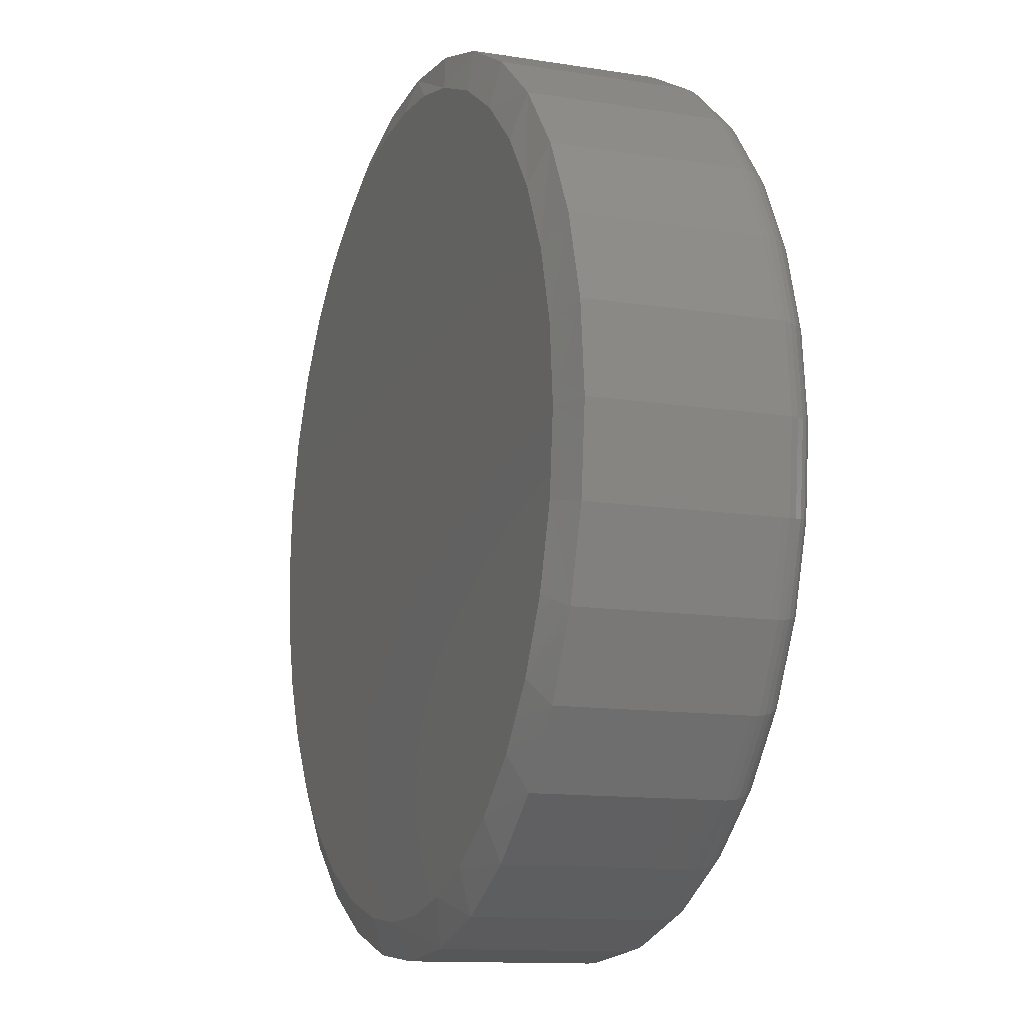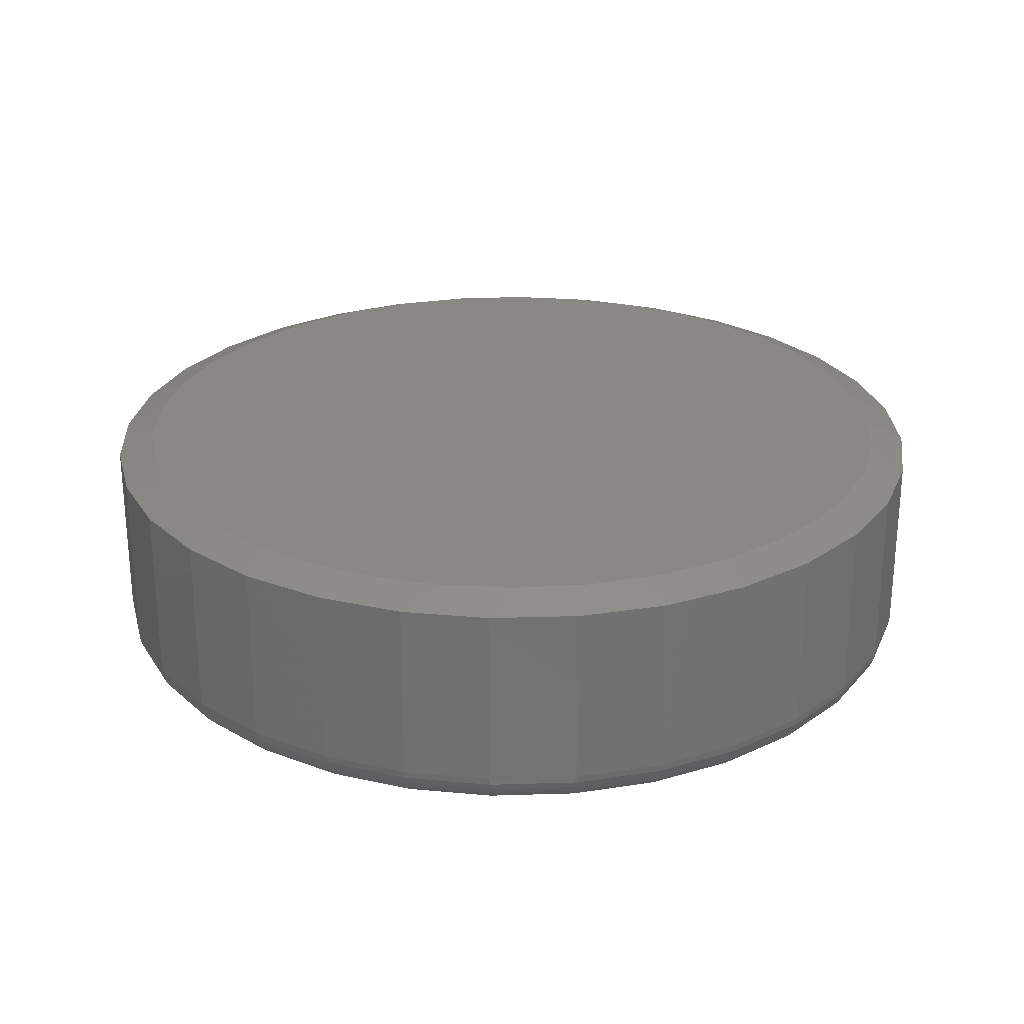
<metadata>
{"format":"stl","ext":"stl","renderer":"f3d","projection":"perspective","resolution":1024,"background":"white","views":[{"elev":-12.2,"azim":69.4,"up":"+Y"},{"elev":26.0,"azim":-132.2,"up":"+Z"}]}
</metadata>
<code>
# stl→obj: 356 verts, 708 faces
v 0.7658 -8.588e-16 0.0625
v 0.7658 -1.856e-16 0.375
v 0.7512 -0.1479 0.0625
v 0.7512 -0.1479 0.375
v 0.7081 -0.29 0.0625
v 0.7081 -0.29 0.375
v 0.6381 -0.4211 0.0625
v 0.6381 -0.4211 0.375
v 0.5438 -0.5359 0.0625
v 0.5438 -0.5359 0.375
v 0.429 -0.6302 0.0625
v 0.429 -0.6302 0.375
v 0.2979 -0.7002 0.0625
v 0.2979 -0.7002 0.375
v 0.1558 -0.7433 0.0625
v 0.1558 -0.7433 0.375
v 0.007895 -0.7579 0.0625
v 0.007895 -0.7579 0.375
v -0.14 -0.7433 0.0625
v -0.14 -0.7433 0.375
v -0.2821 -0.7002 0.0625
v -0.2821 -0.7002 0.375
v -0.4132 -0.6302 0.0625
v -0.4132 -0.6302 0.375
v -0.528 -0.5359 0.0625
v -0.528 -0.5359 0.375
v -0.6223 -0.4211 0.0625
v -0.6223 -0.4211 0.375
v -0.6923 -0.29 0.0625
v -0.6923 -0.29 0.375
v -0.7354 -0.1479 0.0625
v -0.7354 -0.1479 0.375
v -0.75 9.281e-17 0.0625
v -0.75 9.281e-17 0.375
v -0.7354 0.1479 0.0625
v -0.7354 0.1479 0.375
v -0.6923 0.29 0.0625
v -0.6923 0.29 0.375
v -0.6223 0.4211 0.0625
v -0.6223 0.4211 0.375
v -0.528 0.5359 0.0625
v -0.528 0.5359 0.375
v -0.4132 0.6302 0.0625
v -0.4132 0.6302 0.375
v -0.2821 0.7002 0.0625
v -0.2821 0.7002 0.375
v -0.14 0.7433 0.0625
v -0.14 0.7433 0.375
v 0.007895 0.7579 0.0625
v 0.007895 0.7579 0.375
v 0.1558 0.7433 0.0625
v 0.1558 0.7433 0.375
v 0.2979 0.7002 0.0625
v 0.2979 0.7002 0.375
v 0.429 0.6302 0.0625
v 0.429 0.6302 0.375
v 0.5438 0.5359 0.0625
v 0.5438 0.5359 0.375
v 0.6381 0.4211 0.0625
v 0.6381 0.4211 0.375
v 0.7081 0.29 0.0625
v 0.7081 0.29 0.375
v 0.7512 0.1479 0.0625
v 0.7512 0.1479 0.375
v -0.09856 0.6872 0.3984
v 0.1143 0.6872 0.3984
v 0.007895 0.6954 0.3984
v 0.2183 0.6628 0.3984
v -0.2025 0.6628 0.3984
v 0.3326 0.6149 0.3984
v -0.3165 0.6151 0.3984
v 0.4366 0.5475 0.3984
v -0.4203 0.5479 0.3984
v 0.527 0.4627 0.3984
v -0.5106 0.4634 0.3984
v 0.6009 0.3632 0.3984
v -0.5845 0.3642 0.3984
v 0.6571 0.2491 0.3984
v -0.6411 0.2499 0.3984
v 0.6917 0.1267 0.3984
v -0.6758 0.1271 0.3984
v 0.7033 -1.388e-16 0.3984
v -0.6875 1.025e-07 0.3984
v 0.69 -0.135 0.3984
v -0.6788 -0.1097 0.3984
v 0.6509 -0.2649 0.3984
v -0.6529 -0.2166 0.3984
v 0.5919 -0.3775 0.3984
v -0.6104 -0.3182 0.3984
v -0.5525 -0.4117 0.3984
v 0.5135 -0.4774 0.3984
v -0.4655 -0.5094 0.3984
v 0.4182 -0.5615 0.3984
v -0.3616 -0.5891 0.3984
v 0.3092 -0.6267 0.3984
v -0.2447 -0.6479 0.3984
v 0.2069 -0.6663 0.3984
v 0.0997 -0.6893 0.3984
v -0.1188 -0.6837 0.3984
v -0.00979 -0.6952 0.3984
v 0.007895 0.6954 0
v 0.1436 0.682 0
v -0.1278 0.682 0
v 0.007895 -0.6954 0
v -0.1278 -0.682 0
v 0.1436 -0.682 0
v -0.2582 -0.6425 0
v 0.274 -0.6425 0
v -0.3784 -0.5782 0
v 0.3942 -0.5782 0
v -0.4838 -0.4917 0
v 0.4996 -0.4917 0
v -0.5703 -0.3863 0
v 0.5861 -0.3863 0
v -0.6346 -0.2661 0
v 0.6504 -0.2661 0
v -0.6741 -0.1357 0
v 0.6899 -0.1357 0
v -0.6875 -5.721e-16 0
v 0.7033 4.077e-16 0
v -0.6741 0.1357 0
v 0.6899 0.1357 0
v -0.6346 0.2661 0
v 0.6504 0.2661 0
v -0.5703 0.3863 0
v 0.5861 0.3863 0
v -0.4838 0.4917 0
v 0.4996 0.4917 0
v -0.3784 0.5782 0
v 0.3942 0.5782 0
v -0.2582 0.6425 0
v 0.274 0.6425 0
v 0.7646 0 0.05031
v 0.75 -0.1476 0.05031
v 0.761 0 0.03858
v 0.7466 -0.1469 0.03858
v 0.7553 0 0.02778
v 0.7409 -0.1458 0.02778
v 0.7475 0 0.01831
v 0.7333 -0.1443 0.01831
v 0.738 -5.551e-17 0.01053
v 0.724 -0.1424 0.01053
v 0.7272 0 0.004758
v 0.7134 -0.1403 0.004758
v 0.7155 0 0.001201
v 0.7019 -0.138 0.001201
v -0.7343 -0.1476 0.05031
v -0.7488 -7.216e-16 0.05031
v -0.7308 -0.1469 0.03858
v -0.7452 -7.216e-16 0.03858
v -0.7251 -0.1458 0.02778
v -0.7395 -6.661e-16 0.02778
v -0.7175 -0.1443 0.01831
v -0.7317 -6.661e-16 0.01831
v -0.7082 -0.1424 0.01053
v -0.7222 -6.661e-16 0.01053
v -0.6976 -0.1403 0.004758
v -0.7114 -6.661e-16 0.004758
v -0.6861 -0.138 0.001201
v -0.6997 -6.661e-16 0.001201
v -0.6912 -0.2896 0.05031
v -0.6879 -0.2882 0.03858
v -0.6826 -0.286 0.02778
v -0.6754 -0.283 0.01831
v -0.6666 -0.2794 0.01053
v -0.6567 -0.2753 0.004758
v -0.6458 -0.2708 0.001201
v -0.6213 -0.4204 0.05031
v -0.6183 -0.4184 0.03858
v -0.6135 -0.4152 0.02778
v -0.6071 -0.4109 0.01831
v -0.5992 -0.4056 0.01053
v -0.5902 -0.3996 0.004758
v -0.5804 -0.3931 0.001201
v -0.5272 -0.5351 0.05031
v -0.5247 -0.5325 0.03858
v -0.5206 -0.5285 0.02778
v -0.5151 -0.523 0.01831
v -0.5084 -0.5163 0.01053
v -0.5007 -0.5086 0.004758
v -0.4924 -0.5003 0.001201
v -0.4125 -0.6292 0.05031
v -0.4105 -0.6262 0.03858
v -0.4073 -0.6214 0.02778
v -0.403 -0.6149 0.01831
v -0.3977 -0.6071 0.01053
v -0.3917 -0.5981 0.004758
v -0.3852 -0.5883 0.001201
v -0.2817 -0.6991 0.05031
v -0.2803 -0.6958 0.03858
v -0.2781 -0.6905 0.02778
v -0.2751 -0.6833 0.01831
v -0.2715 -0.6745 0.01053
v -0.2674 -0.6646 0.004758
v -0.2629 -0.6537 0.001201
v -0.1397 -0.7422 0.05031
v -0.139 -0.7387 0.03858
v -0.1379 -0.733 0.02778
v -0.1364 -0.7254 0.01831
v -0.1345 -0.7161 0.01053
v -0.1324 -0.7055 0.004758
v -0.1301 -0.694 0.001201
v 0.007895 -0.7567 0.05031
v 0.007895 -0.7531 0.03858
v 0.007895 -0.7474 0.02778
v 0.007895 -0.7396 0.01831
v 0.007895 -0.7301 0.01053
v 0.007895 -0.7193 0.004758
v 0.007895 -0.7076 0.001201
v 0.1555 -0.7422 0.05031
v 0.1548 -0.7387 0.03858
v 0.1537 -0.733 0.02778
v 0.1522 -0.7254 0.01831
v 0.1503 -0.7161 0.01053
v 0.1482 -0.7055 0.004758
v 0.1459 -0.694 0.001201
v 0.2975 -0.6991 0.05031
v 0.2961 -0.6958 0.03858
v 0.2939 -0.6905 0.02778
v 0.2909 -0.6833 0.01831
v 0.2873 -0.6745 0.01053
v 0.2832 -0.6646 0.004758
v 0.2787 -0.6537 0.001201
v 0.4283 -0.6292 0.05031
v 0.4263 -0.6262 0.03858
v 0.4231 -0.6214 0.02778
v 0.4188 -0.6149 0.01831
v 0.4135 -0.6071 0.01053
v 0.4075 -0.5981 0.004758
v 0.401 -0.5883 0.001201
v 0.543 -0.5351 0.05031
v 0.5404 -0.5325 0.03858
v 0.5364 -0.5285 0.02778
v 0.5309 -0.523 0.01831
v 0.5242 -0.5163 0.01053
v 0.5165 -0.5086 0.004758
v 0.5082 -0.5003 0.001201
v 0.6371 -0.4204 0.05031
v 0.6341 -0.4184 0.03858
v 0.6293 -0.4152 0.02778
v 0.6228 -0.4109 0.01831
v 0.615 -0.4056 0.01053
v 0.606 -0.3996 0.004758
v 0.5962 -0.3931 0.001201
v 0.707 -0.2896 0.05031
v 0.7037 -0.2882 0.03858
v 0.6984 -0.286 0.02778
v 0.6912 -0.283 0.01831
v 0.6824 -0.2794 0.01053
v 0.6725 -0.2753 0.004758
v 0.6616 -0.2708 0.001201
v -0.7343 0.1476 0.05031
v -0.7308 0.1469 0.03858
v -0.7251 0.1458 0.02778
v -0.7175 0.1443 0.01831
v -0.7082 0.1424 0.01053
v -0.6976 0.1403 0.004758
v -0.6861 0.138 0.001201
v 0.75 0.1476 0.05031
v 0.7466 0.1469 0.03858
v 0.7409 0.1458 0.02778
v 0.7333 0.1443 0.01831
v 0.724 0.1424 0.01053
v 0.7134 0.1403 0.004758
v 0.7019 0.138 0.001201
v 0.707 0.2896 0.05031
v 0.7037 0.2882 0.03858
v 0.6984 0.286 0.02778
v 0.6912 0.283 0.01831
v 0.6824 0.2794 0.01053
v 0.6725 0.2753 0.004758
v 0.6616 0.2708 0.001201
v 0.6371 0.4204 0.05031
v 0.6341 0.4184 0.03858
v 0.6293 0.4152 0.02778
v 0.6228 0.4109 0.01831
v 0.615 0.4056 0.01053
v 0.606 0.3996 0.004758
v 0.5962 0.3931 0.001201
v 0.543 0.5351 0.05031
v 0.5404 0.5325 0.03858
v 0.5364 0.5285 0.02778
v 0.5309 0.523 0.01831
v 0.5242 0.5163 0.01053
v 0.5165 0.5086 0.004758
v 0.5082 0.5003 0.001201
v 0.4283 0.6292 0.05031
v 0.4263 0.6262 0.03858
v 0.4231 0.6214 0.02778
v 0.4188 0.6149 0.01831
v 0.4135 0.6071 0.01053
v 0.4075 0.5981 0.004758
v 0.401 0.5883 0.001201
v 0.2975 0.6991 0.05031
v 0.2961 0.6958 0.03858
v 0.2939 0.6905 0.02778
v 0.2909 0.6833 0.01831
v 0.2873 0.6745 0.01053
v 0.2832 0.6646 0.004758
v 0.2787 0.6537 0.001201
v 0.1555 0.7422 0.05031
v 0.1548 0.7387 0.03858
v 0.1537 0.733 0.02778
v 0.1522 0.7254 0.01831
v 0.1503 0.7161 0.01053
v 0.1482 0.7055 0.004758
v 0.1459 0.694 0.001201
v 0.007895 0.7567 0.05031
v 0.007895 0.7531 0.03858
v 0.007895 0.7474 0.02778
v 0.007895 0.7396 0.01831
v 0.007895 0.7301 0.01053
v 0.007895 0.7193 0.004758
v 0.007895 0.7076 0.001201
v -0.1397 0.7422 0.05031
v -0.139 0.7387 0.03858
v -0.1379 0.733 0.02778
v -0.1364 0.7254 0.01831
v -0.1345 0.7161 0.01053
v -0.1324 0.7055 0.004758
v -0.1301 0.694 0.001201
v -0.2817 0.6991 0.05031
v -0.2803 0.6958 0.03858
v -0.2781 0.6905 0.02778
v -0.2751 0.6833 0.01831
v -0.2715 0.6745 0.01053
v -0.2674 0.6646 0.004758
v -0.2629 0.6537 0.001201
v -0.4125 0.6292 0.05031
v -0.4105 0.6262 0.03858
v -0.4073 0.6214 0.02778
v -0.403 0.6149 0.01831
v -0.3977 0.6071 0.01053
v -0.3917 0.5981 0.004758
v -0.3852 0.5883 0.001201
v -0.5272 0.5351 0.05031
v -0.5247 0.5325 0.03858
v -0.5206 0.5285 0.02778
v -0.5151 0.523 0.01831
v -0.5084 0.5163 0.01053
v -0.5007 0.5086 0.004758
v -0.4924 0.5003 0.001201
v -0.6213 0.4204 0.05031
v -0.6183 0.4184 0.03858
v -0.6135 0.4152 0.02778
v -0.6071 0.4109 0.01831
v -0.5992 0.4056 0.01053
v -0.5902 0.3996 0.004758
v -0.5804 0.3931 0.001201
v -0.6912 0.2896 0.05031
v -0.6879 0.2882 0.03858
v -0.6826 0.286 0.02778
v -0.6754 0.283 0.01831
v -0.6666 0.2794 0.01053
v -0.6567 0.2753 0.004758
v -0.6458 0.2708 0.001201
f 1 2 3
f 3 2 4
f 3 4 5
f 5 4 6
f 5 6 7
f 7 6 8
f 7 8 9
f 9 8 10
f 9 10 11
f 11 10 12
f 11 12 13
f 13 12 14
f 13 14 15
f 15 14 16
f 15 16 17
f 17 16 18
f 17 18 19
f 19 18 20
f 19 20 21
f 21 20 22
f 21 22 23
f 23 22 24
f 23 24 25
f 25 24 26
f 25 26 27
f 27 26 28
f 27 28 29
f 29 28 30
f 29 30 31
f 31 30 32
f 31 32 33
f 33 32 34
f 33 34 35
f 35 34 36
f 35 36 37
f 37 36 38
f 37 38 39
f 39 38 40
f 39 40 41
f 41 40 42
f 41 42 43
f 43 42 44
f 43 44 45
f 45 44 46
f 45 46 47
f 47 46 48
f 47 48 49
f 49 48 50
f 49 50 51
f 51 50 52
f 51 52 53
f 53 52 54
f 53 54 55
f 55 54 56
f 55 56 57
f 57 56 58
f 57 58 59
f 59 58 60
f 59 60 61
f 61 60 62
f 61 62 63
f 63 62 64
f 63 64 1
f 1 64 2
f 65 66 67
f 66 65 68
f 68 65 69
f 68 69 70
f 70 69 71
f 70 71 72
f 72 71 73
f 72 73 74
f 74 73 75
f 74 75 76
f 76 75 77
f 76 77 78
f 78 77 79
f 78 79 80
f 80 79 81
f 80 81 82
f 82 81 83
f 82 83 84
f 84 83 85
f 84 85 86
f 86 85 87
f 86 87 88
f 88 87 89
f 88 89 90
f 88 90 91
f 91 90 92
f 91 92 93
f 93 92 94
f 93 94 95
f 95 94 96
f 95 96 97
f 97 96 98
f 98 96 99
f 98 99 100
f 30 28 87
f 87 32 30
f 89 87 28
f 97 16 14
f 6 88 8
f 88 6 86
f 86 6 4
f 86 4 84
f 84 4 2
f 84 2 82
f 87 85 32
f 32 85 83
f 32 83 34
f 89 28 90
f 90 28 26
f 90 26 92
f 92 26 24
f 92 24 94
f 94 24 22
f 94 22 96
f 22 20 96
f 96 20 99
f 20 18 99
f 99 18 100
f 97 98 16
f 16 98 100
f 16 100 18
f 97 14 95
f 95 14 12
f 95 12 93
f 93 12 10
f 93 10 91
f 91 10 8
f 91 8 88
f 56 54 70
f 72 56 70
f 72 58 56
f 52 50 68
f 68 54 52
f 70 54 68
f 46 44 71
f 69 46 71
f 69 48 46
f 65 48 69
f 65 67 48
f 44 42 73
f 71 44 73
f 66 68 50
f 67 66 50
f 50 48 67
f 38 77 40
f 77 38 79
f 79 38 36
f 79 36 81
f 81 36 34
f 81 34 83
f 78 60 76
f 60 78 62
f 62 78 80
f 62 80 64
f 64 80 82
f 64 82 2
f 72 74 58
f 58 74 76
f 58 76 60
f 73 42 75
f 75 42 40
f 75 40 77
f 101 102 103
f 104 105 106
f 106 105 107
f 106 107 108
f 108 107 109
f 108 109 110
f 110 109 111
f 110 111 112
f 112 111 113
f 112 113 114
f 114 113 115
f 114 115 116
f 116 115 117
f 116 117 118
f 118 117 119
f 118 119 120
f 120 119 121
f 120 121 122
f 122 121 123
f 122 123 124
f 124 123 125
f 124 125 126
f 126 125 127
f 126 127 128
f 128 127 129
f 128 129 130
f 130 129 131
f 130 131 132
f 132 131 103
f 132 103 102
f 1 3 133
f 133 3 134
f 133 134 135
f 135 134 136
f 135 136 137
f 137 136 138
f 137 138 139
f 139 138 140
f 139 140 141
f 141 140 142
f 141 142 143
f 143 142 144
f 143 144 145
f 145 144 146
f 145 146 120
f 120 146 118
f 31 33 147
f 147 33 148
f 147 148 149
f 149 148 150
f 149 150 151
f 151 150 152
f 151 152 153
f 153 152 154
f 153 154 155
f 155 154 156
f 155 156 157
f 157 156 158
f 157 158 159
f 159 158 160
f 159 160 117
f 117 160 119
f 29 31 161
f 161 31 147
f 161 147 162
f 162 147 149
f 162 149 163
f 163 149 151
f 163 151 164
f 164 151 153
f 164 153 165
f 165 153 155
f 165 155 166
f 166 155 157
f 166 157 167
f 167 157 159
f 167 159 115
f 115 159 117
f 27 29 168
f 168 29 161
f 168 161 169
f 169 161 162
f 169 162 170
f 170 162 163
f 170 163 171
f 171 163 164
f 171 164 172
f 172 164 165
f 172 165 173
f 173 165 166
f 173 166 174
f 174 166 167
f 174 167 113
f 113 167 115
f 25 27 175
f 175 27 168
f 175 168 176
f 176 168 169
f 176 169 177
f 177 169 170
f 177 170 178
f 178 170 171
f 178 171 179
f 179 171 172
f 179 172 180
f 180 172 173
f 180 173 181
f 181 173 174
f 181 174 111
f 111 174 113
f 23 25 182
f 182 25 175
f 182 175 183
f 183 175 176
f 183 176 184
f 184 176 177
f 184 177 185
f 185 177 178
f 185 178 186
f 186 178 179
f 186 179 187
f 187 179 180
f 187 180 188
f 188 180 181
f 188 181 109
f 109 181 111
f 21 23 189
f 189 23 182
f 189 182 190
f 190 182 183
f 190 183 191
f 191 183 184
f 191 184 192
f 192 184 185
f 192 185 193
f 193 185 186
f 193 186 194
f 194 186 187
f 194 187 195
f 195 187 188
f 195 188 107
f 107 188 109
f 19 21 196
f 196 21 189
f 196 189 197
f 197 189 190
f 197 190 198
f 198 190 191
f 198 191 199
f 199 191 192
f 199 192 200
f 200 192 193
f 200 193 201
f 201 193 194
f 201 194 202
f 202 194 195
f 202 195 105
f 105 195 107
f 17 19 203
f 203 19 196
f 203 196 204
f 204 196 197
f 204 197 205
f 205 197 198
f 205 198 206
f 206 198 199
f 206 199 207
f 207 199 200
f 207 200 208
f 208 200 201
f 208 201 209
f 209 201 202
f 209 202 104
f 104 202 105
f 15 17 210
f 210 17 203
f 210 203 211
f 211 203 204
f 211 204 212
f 212 204 205
f 212 205 213
f 213 205 206
f 213 206 214
f 214 206 207
f 214 207 215
f 215 207 208
f 215 208 216
f 216 208 209
f 216 209 106
f 106 209 104
f 13 15 217
f 217 15 210
f 217 210 218
f 218 210 211
f 218 211 219
f 219 211 212
f 219 212 220
f 220 212 213
f 220 213 221
f 221 213 214
f 221 214 222
f 222 214 215
f 222 215 223
f 223 215 216
f 223 216 108
f 108 216 106
f 11 13 224
f 224 13 217
f 224 217 225
f 225 217 218
f 225 218 226
f 226 218 219
f 226 219 227
f 227 219 220
f 227 220 228
f 228 220 221
f 228 221 229
f 229 221 222
f 229 222 230
f 230 222 223
f 230 223 110
f 110 223 108
f 9 11 231
f 231 11 224
f 231 224 232
f 232 224 225
f 232 225 233
f 233 225 226
f 233 226 234
f 234 226 227
f 234 227 235
f 235 227 228
f 235 228 236
f 236 228 229
f 236 229 237
f 237 229 230
f 237 230 112
f 112 230 110
f 7 9 238
f 238 9 231
f 238 231 239
f 239 231 232
f 239 232 240
f 240 232 233
f 240 233 241
f 241 233 234
f 241 234 242
f 242 234 235
f 242 235 243
f 243 235 236
f 243 236 244
f 244 236 237
f 244 237 114
f 114 237 112
f 5 7 245
f 245 7 238
f 245 238 246
f 246 238 239
f 246 239 247
f 247 239 240
f 247 240 248
f 248 240 241
f 248 241 249
f 249 241 242
f 249 242 250
f 250 242 243
f 250 243 251
f 251 243 244
f 251 244 116
f 116 244 114
f 3 5 134
f 134 5 245
f 134 245 136
f 136 245 246
f 136 246 138
f 138 246 247
f 138 247 140
f 140 247 248
f 140 248 142
f 142 248 249
f 142 249 144
f 144 249 250
f 144 250 146
f 146 250 251
f 146 251 118
f 118 251 116
f 33 35 148
f 148 35 252
f 148 252 150
f 150 252 253
f 150 253 152
f 152 253 254
f 152 254 154
f 154 254 255
f 154 255 156
f 156 255 256
f 156 256 158
f 158 256 257
f 158 257 160
f 160 257 258
f 160 258 119
f 119 258 121
f 63 1 259
f 259 1 133
f 259 133 260
f 260 133 135
f 260 135 261
f 261 135 137
f 261 137 262
f 262 137 139
f 262 139 263
f 263 139 141
f 263 141 264
f 264 141 143
f 264 143 265
f 265 143 145
f 265 145 122
f 122 145 120
f 61 63 266
f 266 63 259
f 266 259 267
f 267 259 260
f 267 260 268
f 268 260 261
f 268 261 269
f 269 261 262
f 269 262 270
f 270 262 263
f 270 263 271
f 271 263 264
f 271 264 272
f 272 264 265
f 272 265 124
f 124 265 122
f 59 61 273
f 273 61 266
f 273 266 274
f 274 266 267
f 274 267 275
f 275 267 268
f 275 268 276
f 276 268 269
f 276 269 277
f 277 269 270
f 277 270 278
f 278 270 271
f 278 271 279
f 279 271 272
f 279 272 126
f 126 272 124
f 57 59 280
f 280 59 273
f 280 273 281
f 281 273 274
f 281 274 282
f 282 274 275
f 282 275 283
f 283 275 276
f 283 276 284
f 284 276 277
f 284 277 285
f 285 277 278
f 285 278 286
f 286 278 279
f 286 279 128
f 128 279 126
f 55 57 287
f 287 57 280
f 287 280 288
f 288 280 281
f 288 281 289
f 289 281 282
f 289 282 290
f 290 282 283
f 290 283 291
f 291 283 284
f 291 284 292
f 292 284 285
f 292 285 293
f 293 285 286
f 293 286 130
f 130 286 128
f 53 55 294
f 294 55 287
f 294 287 295
f 295 287 288
f 295 288 296
f 296 288 289
f 296 289 297
f 297 289 290
f 297 290 298
f 298 290 291
f 298 291 299
f 299 291 292
f 299 292 300
f 300 292 293
f 300 293 132
f 132 293 130
f 51 53 301
f 301 53 294
f 301 294 302
f 302 294 295
f 302 295 303
f 303 295 296
f 303 296 304
f 304 296 297
f 304 297 305
f 305 297 298
f 305 298 306
f 306 298 299
f 306 299 307
f 307 299 300
f 307 300 102
f 102 300 132
f 49 51 308
f 308 51 301
f 308 301 309
f 309 301 302
f 309 302 310
f 310 302 303
f 310 303 311
f 311 303 304
f 311 304 312
f 312 304 305
f 312 305 313
f 313 305 306
f 313 306 314
f 314 306 307
f 314 307 101
f 101 307 102
f 47 49 315
f 315 49 308
f 315 308 316
f 316 308 309
f 316 309 317
f 317 309 310
f 317 310 318
f 318 310 311
f 318 311 319
f 319 311 312
f 319 312 320
f 320 312 313
f 320 313 321
f 321 313 314
f 321 314 103
f 103 314 101
f 45 47 322
f 322 47 315
f 322 315 323
f 323 315 316
f 323 316 324
f 324 316 317
f 324 317 325
f 325 317 318
f 325 318 326
f 326 318 319
f 326 319 327
f 327 319 320
f 327 320 328
f 328 320 321
f 328 321 131
f 131 321 103
f 43 45 329
f 329 45 322
f 329 322 330
f 330 322 323
f 330 323 331
f 331 323 324
f 331 324 332
f 332 324 325
f 332 325 333
f 333 325 326
f 333 326 334
f 334 326 327
f 334 327 335
f 335 327 328
f 335 328 129
f 129 328 131
f 41 43 336
f 336 43 329
f 336 329 337
f 337 329 330
f 337 330 338
f 338 330 331
f 338 331 339
f 339 331 332
f 339 332 340
f 340 332 333
f 340 333 341
f 341 333 334
f 341 334 342
f 342 334 335
f 342 335 127
f 127 335 129
f 39 41 343
f 343 41 336
f 343 336 344
f 344 336 337
f 344 337 345
f 345 337 338
f 345 338 346
f 346 338 339
f 346 339 347
f 347 339 340
f 347 340 348
f 348 340 341
f 348 341 349
f 349 341 342
f 349 342 125
f 125 342 127
f 37 39 350
f 350 39 343
f 350 343 351
f 351 343 344
f 351 344 352
f 352 344 345
f 352 345 353
f 353 345 346
f 353 346 354
f 354 346 347
f 354 347 355
f 355 347 348
f 355 348 356
f 356 348 349
f 356 349 123
f 123 349 125
f 35 37 252
f 252 37 350
f 252 350 253
f 253 350 351
f 253 351 254
f 254 351 352
f 254 352 255
f 255 352 353
f 255 353 256
f 256 353 354
f 256 354 257
f 257 354 355
f 257 355 258
f 258 355 356
f 258 356 121
f 121 356 123

</code>
